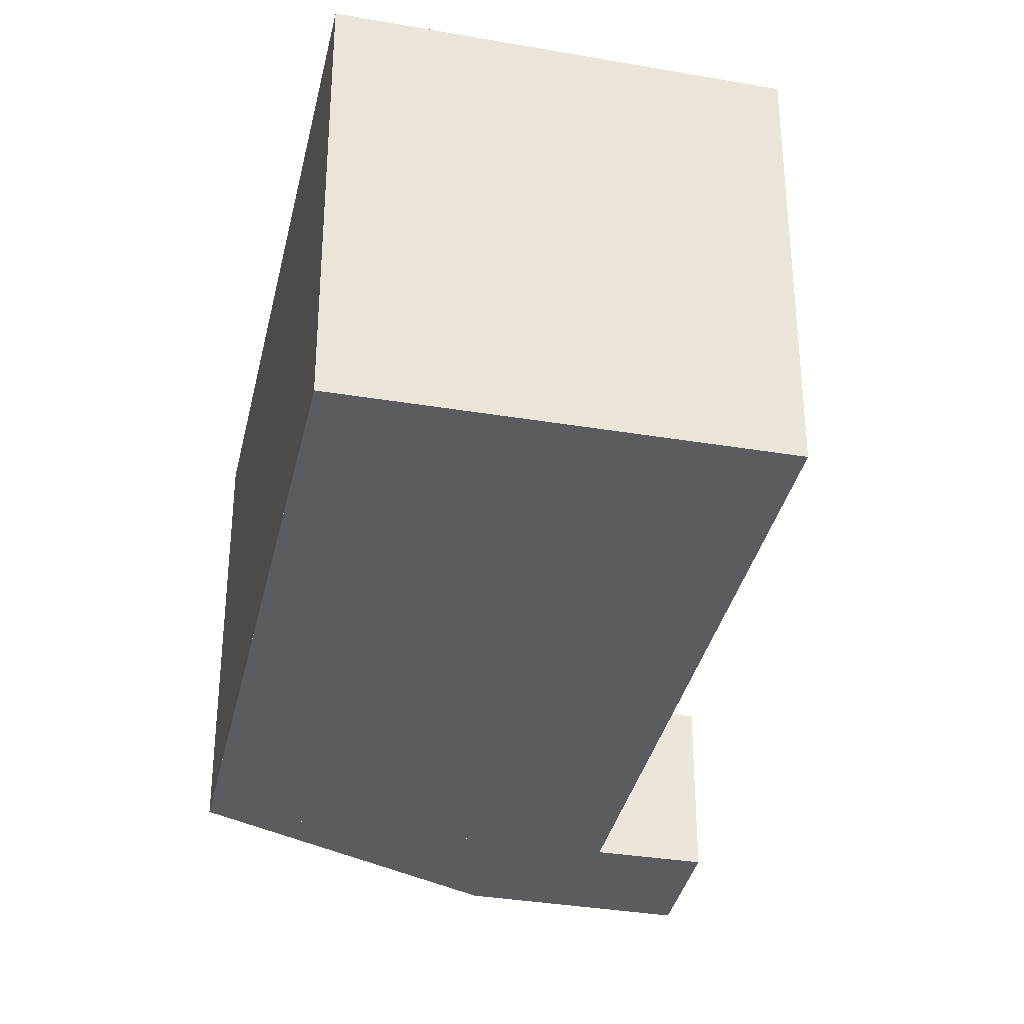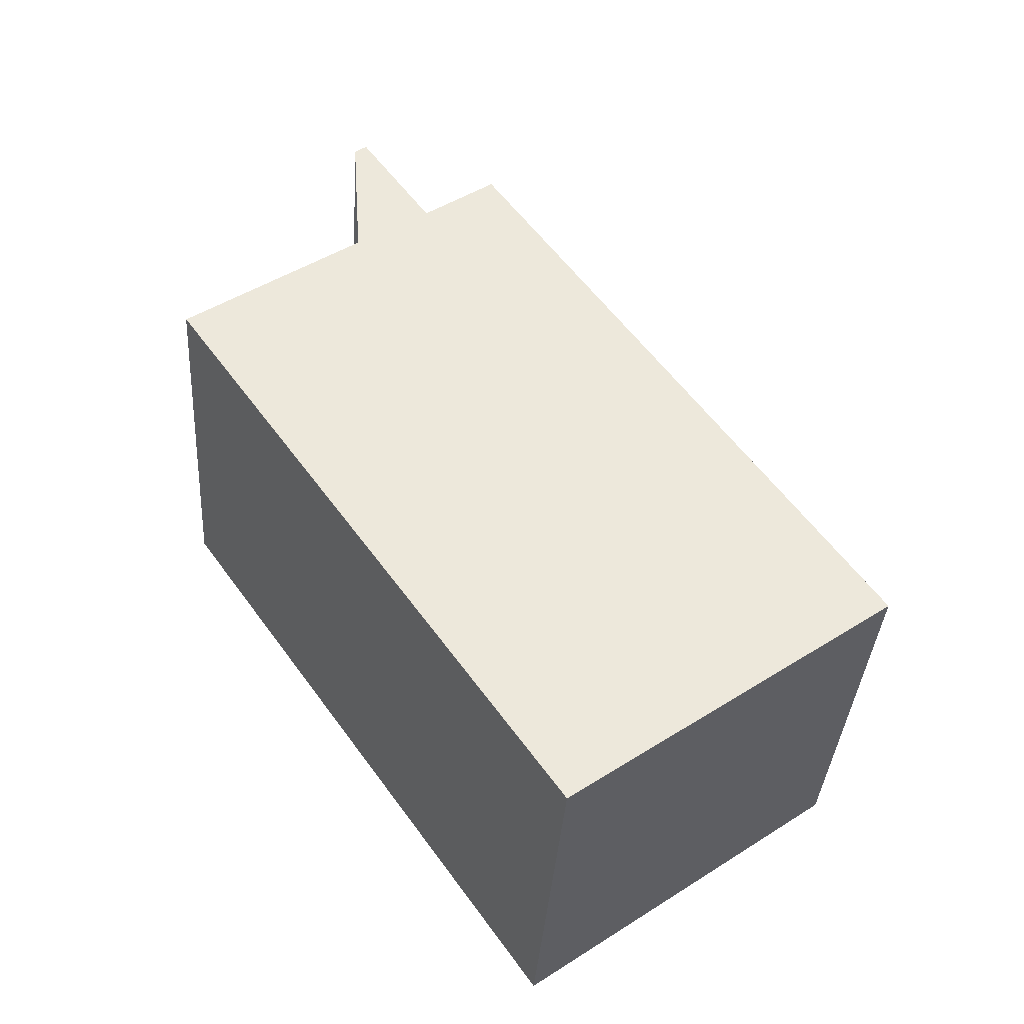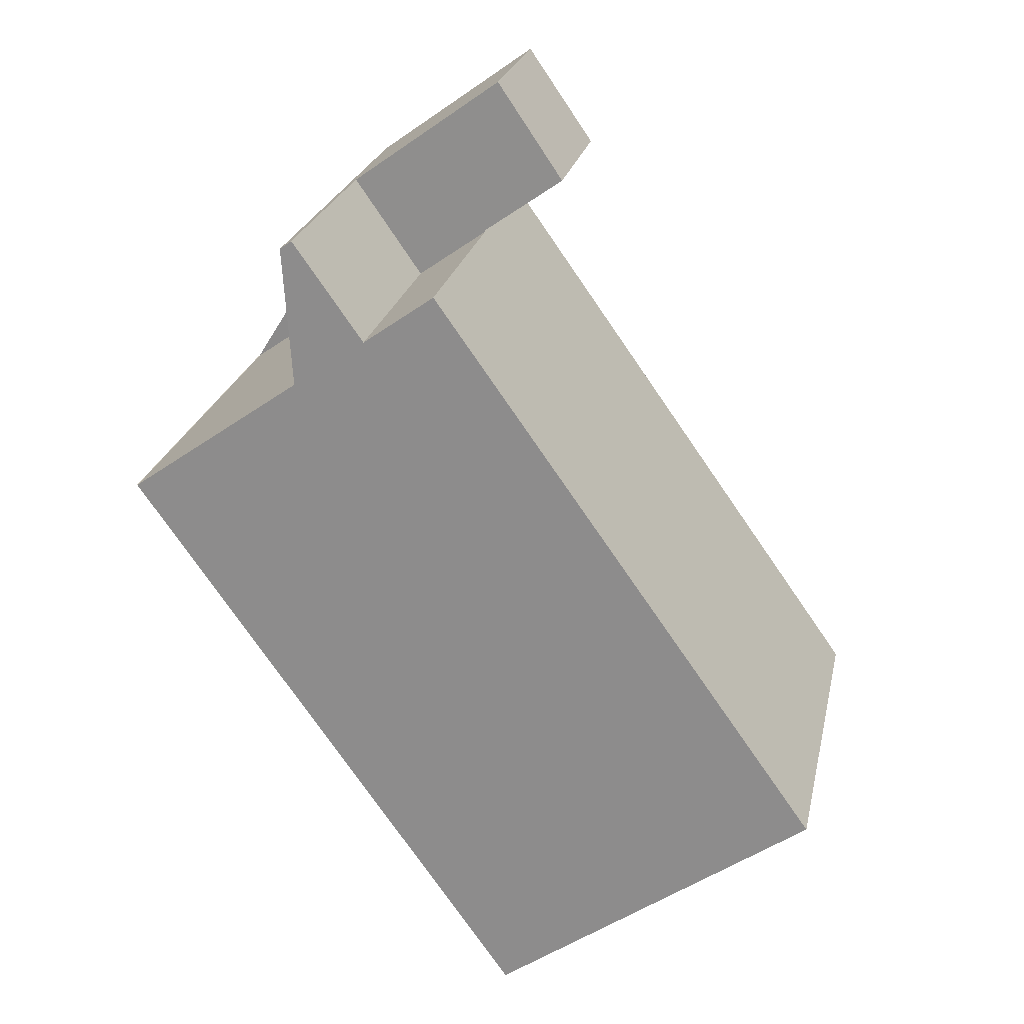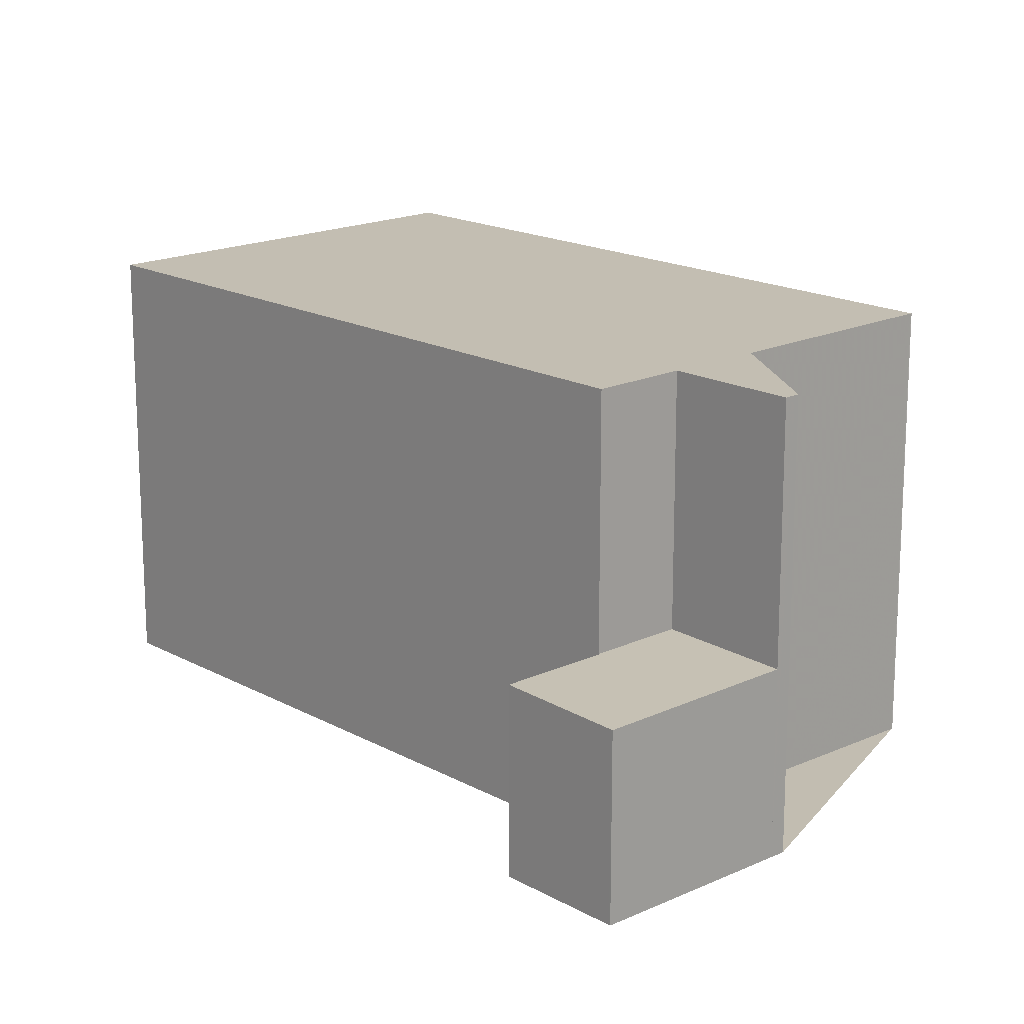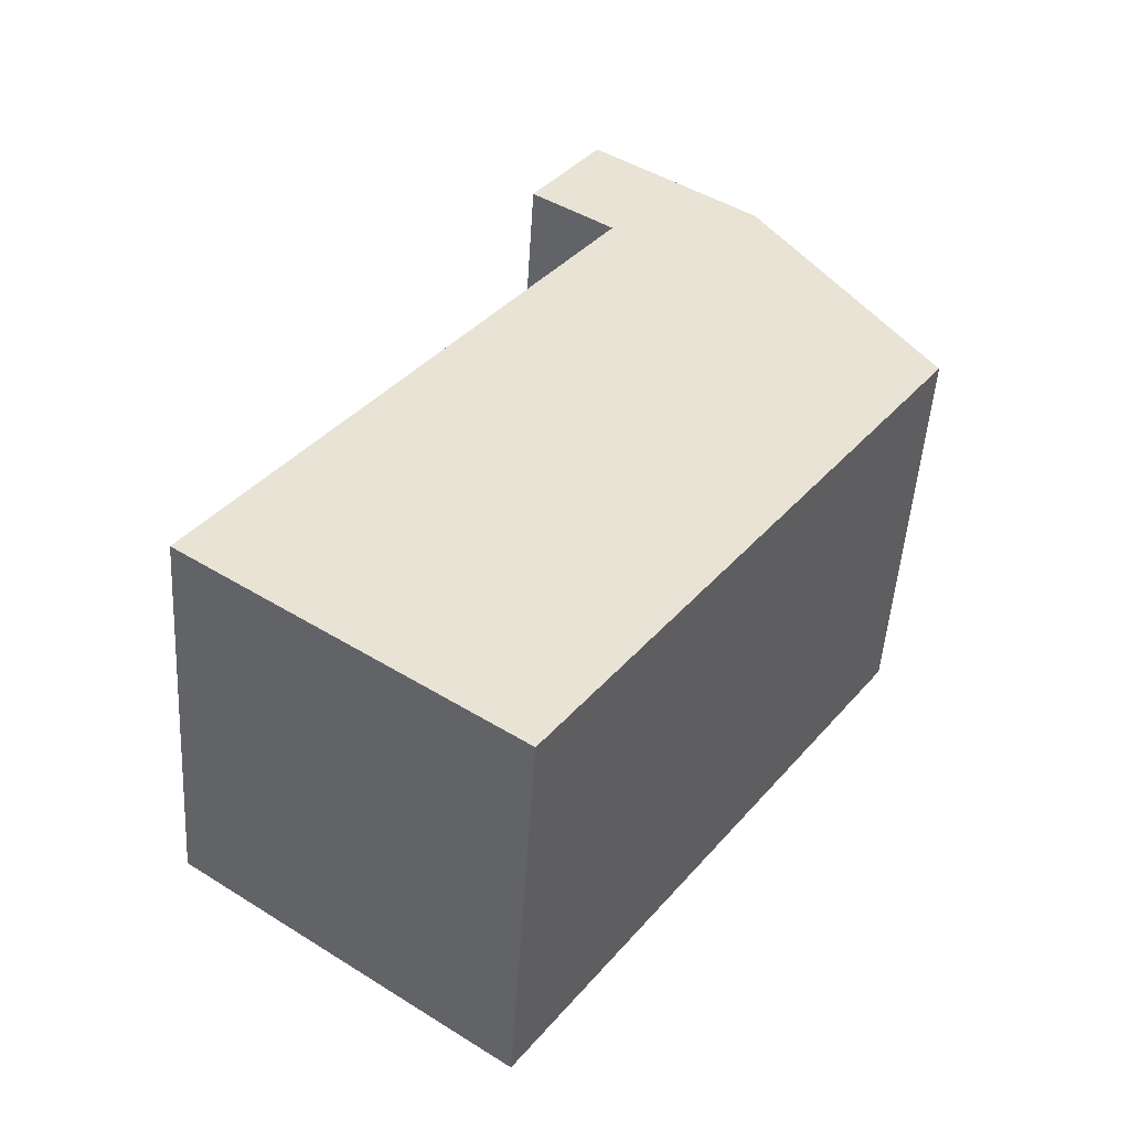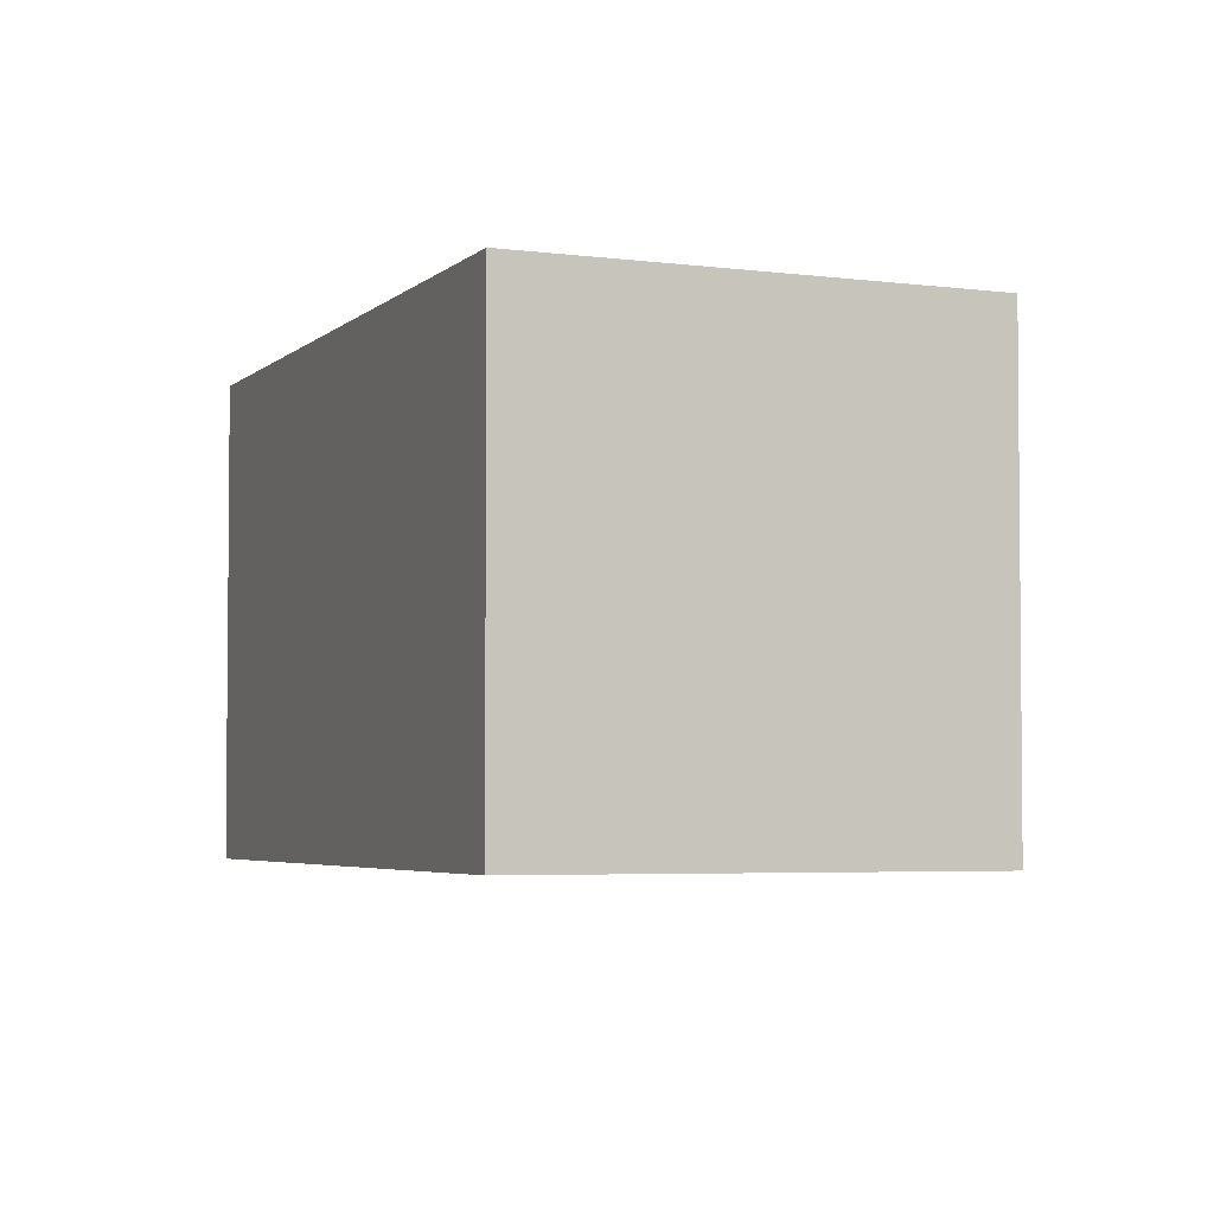
<metadata>
{"format":"obj","ext":"obj","renderer":"f3d","projection":"perspective","resolution":1024,"background":"white","views":[{"elev":-35.3,"azim":23.0,"up":"+Z"},{"elev":-36.4,"azim":-3.8,"up":"+Y"},{"elev":23.9,"azim":12.1,"up":"+Y"},{"elev":16.9,"azim":173.2,"up":"+Z"},{"elev":-49.9,"azim":176.4,"up":"+Y"},{"elev":-3.8,"azim":14.0,"up":"+Z"}]}
</metadata>
<code>
v -1452 -1527 5.561
v -1452 -1527 5.561
v -1449 -1525 5.507
v -1450 -1523 5.502
v -1442 -1532 5.511
v -1447 -1535 5.585
v -1447 -1522 2.293
v -1446 -1523 2.336
v -1448 -1524 2.352
v -1451 -1529 5.567
v -1443 -1532 5.52
v -1448 -1524 5.487
v -1452 -1527 5.561
v -1449 -1525 5.506
v -1450 -1523 5.502
v -1450 -1523 5.5
v -1449 -1525 5.504
v -1448 -1524 5.487
v -1450 -1523 5.5
v -1448 -1524 2.352
v -1447 -1522 2.294
v -1447 -1523 2.337
v -1448 -1524 2.352
v -1450 -1523 2.322
v -1449 -1525 5.504
v -1449 -1525 2.365
v -1443 -1532 5.53
v -1444 -1531 5.527
v -1447 -1522 2.293
v -1447 -1522 2.294
v -1449 -1523 2.318
v -1444 -1532 5.526
v -1443 -1532 5.528
v -1449 -1525 2.365
v -1449 -1525 2.365
v -1449 -1525 5.504
v -1450 -1523 2.322
v -1450 -1525 5.521
v -1450 -1525 5.52
v -1444 -1533 5.545
v -1446 -1531 5.538
v -1445 -1529 5.521
v -1445 -1529 5.518
v -1446 -1530 5.535
v -1444 -1529 5.502
v -1449 -1532 5.576
v -1447 -1530 5.545
v -1449 -1523 2.309
v -1449 -1523 2.309
v -1448 -1524 2.351
v -1443 -1532 5.53
v -1443 -1532 5.528
v -1444 -1533 5.545
v -1443 -1532 5.52
v -1442 -1532 5.511
v -1446 -1534 5.569
v -1452 -1527 5.56
v -1452 -1527 5.56
v -1449 -1532 5.575
v -1451 -1529 5.567
v -1447 -1535 5.585
v -1452 -1527 5.561
v -1452 -1527 5.561
v -1452 -1527 0
v -1452 -1527 0
v -1452 -1527 5.56
v -1452 -1527 5.561
v -1452 -1527 0
v -1452 -1527 0
v -1450 -1523 5.502
v -1449 -1525 5.507
v -1449 -1525 0
v -1450 -1523 0
v -1450 -1523 5.502
v -1450 -1523 5.502
v -1450 -1523 0
v -1450 -1523 -8.882e-16
v -1443 -1532 5.52
v -1442 -1532 5.511
v -1442 -1532 8.882e-16
v -1443 -1532 8.882e-16
v -1449 -1532 5.576
v -1447 -1535 5.585
v -1447 -1535 0
v -1449 -1532 0
v -1447 -1522 2.293
v -1447 -1522 2.293
v -1447 -1522 0
v -1447 -1522 0
v -1447 -1523 2.337
v -1446 -1523 2.336
v -1446 -1523 0
v -1447 -1523 0
v -1448 -1524 2.352
v -1448 -1524 2.352
v -1448 -1524 0
v -1448 -1524 0
v -1452 -1527 5.561
v -1451 -1529 5.567
v -1451 -1529 -8.882e-16
v -1452 -1527 0
v -1443 -1532 5.528
v -1443 -1532 5.52
v -1443 -1532 8.882e-16
v -1443 -1532 0
v -1444 -1529 5.502
v -1448 -1524 5.487
v -1448 -1524 -8.882e-16
v -1444 -1529 0
v -1452 -1527 5.561
v -1452 -1527 5.561
v -1452 -1527 0
v -1452 -1527 0
v -1450 -1523 5.5
v -1450 -1523 5.502
v -1450 -1523 -8.882e-16
v -1450 -1523 0
v -1447 -1522 2.293
v -1447 -1522 2.294
v -1447 -1522 0
v -1447 -1522 0
v -1448 -1524 2.351
v -1447 -1523 2.337
v -1447 -1523 0
v -1448 -1524 0
v -1444 -1533 5.545
v -1443 -1532 5.53
v -1443 -1532 0
v -1444 -1533 0
v -1446 -1523 2.336
v -1447 -1522 2.293
v -1447 -1522 0
v -1446 -1523 0
v -1449 -1523 2.309
v -1449 -1523 2.318
v -1449 -1523 0
v -1449 -1523 0
v -1443 -1532 5.53
v -1443 -1532 5.528
v -1443 -1532 0
v -1443 -1532 0
v -1449 -1523 2.318
v -1450 -1523 2.322
v -1450 -1523 4.441e-16
v -1449 -1523 0
v -1449 -1525 5.507
v -1450 -1525 5.52
v -1450 -1525 -8.882e-16
v -1449 -1525 0
v -1446 -1534 5.569
v -1444 -1533 5.545
v -1444 -1533 0
v -1446 -1534 -8.882e-16
v -1442 -1532 5.511
v -1444 -1529 5.502
v -1444 -1529 0
v -1442 -1532 -8.882e-16
v -1451 -1529 5.567
v -1449 -1532 5.576
v -1449 -1532 0
v -1451 -1529 -8.882e-16
v -1447 -1522 2.294
v -1449 -1523 2.309
v -1449 -1523 0
v -1447 -1522 0
v -1448 -1524 2.352
v -1448 -1524 2.351
v -1448 -1524 0
v -1448 -1524 0
v -1442 -1532 5.511
v -1442 -1532 5.511
v -1442 -1532 -8.882e-16
v -1442 -1532 8.882e-16
v -1447 -1535 5.585
v -1446 -1534 5.569
v -1446 -1534 -8.882e-16
v -1447 -1535 0
v -1450 -1525 5.52
v -1452 -1527 5.56
v -1452 -1527 0
v -1450 -1525 -8.882e-16
v -1447 -1535 5.585
v -1447 -1535 5.585
v -1447 -1535 0
v -1447 -1535 0
v -1452 -1527 0
v -1452 -1527 0
v -1449 -1525 0
v -1450 -1523 0
v -1447 -1522 0
v -1446 -1523 0
v -1448 -1524 0
v -1442 -1532 0
v -1447 -1535 0
f 52 33 27 51
f 43 32 28 42
f 17 14 15 16
f 39 3 4 15 14 38
f 30 21 7 29
f 49 21 30 48
f 26 24 19 25
f 51 27 40 53
f 36 18 23 35
f 42 28 41 44
f 29 8 22 30
f 48 30 22 50
f 54 11 33 52
f 55 5 11 54
f 58 39 38 57
f 53 40 56
f 44 41 47
f 42 14 17 43
f 44 38 14 42
f 43 17 12 45
f 60 47 59
f 57 38 44 47 60
f 48 31 49
f 50 9 20 34 37 31 48
f 51 28 32 52
f 53 41 28 51
f 52 32 54
f 54 32 43 45 55
f 59 47 41 53 56 61
f 57 13 1 2 58
f 59 46 10 60
f 60 10 13 57
f 61 6 46 59
f 63 64 65 62
f 67 68 69 66
f 71 72 73 70
f 75 76 77 74
f 79 80 81 78
f 83 84 85 82
f 87 88 89 86
f 91 92 93 90
f 95 96 97 94
f 99 100 101 98
f 103 104 105 102
f 107 108 109 106
f 111 112 113 110
f 115 116 117 114
f 119 120 121 118
f 123 124 125 122
f 127 128 129 126
f 131 132 133 130
f 135 136 137 134
f 139 140 141 138
f 143 144 145 142
f 147 148 149 146
f 151 152 153 150
f 155 156 157 154
f 159 160 161 158
f 163 164 165 162
f 167 168 169 166
f 171 172 173 170
f 175 176 177 174
f 179 180 181 178
f 183 184 185 182
f 187 188 189 190 191 192 193 194 186

</code>
